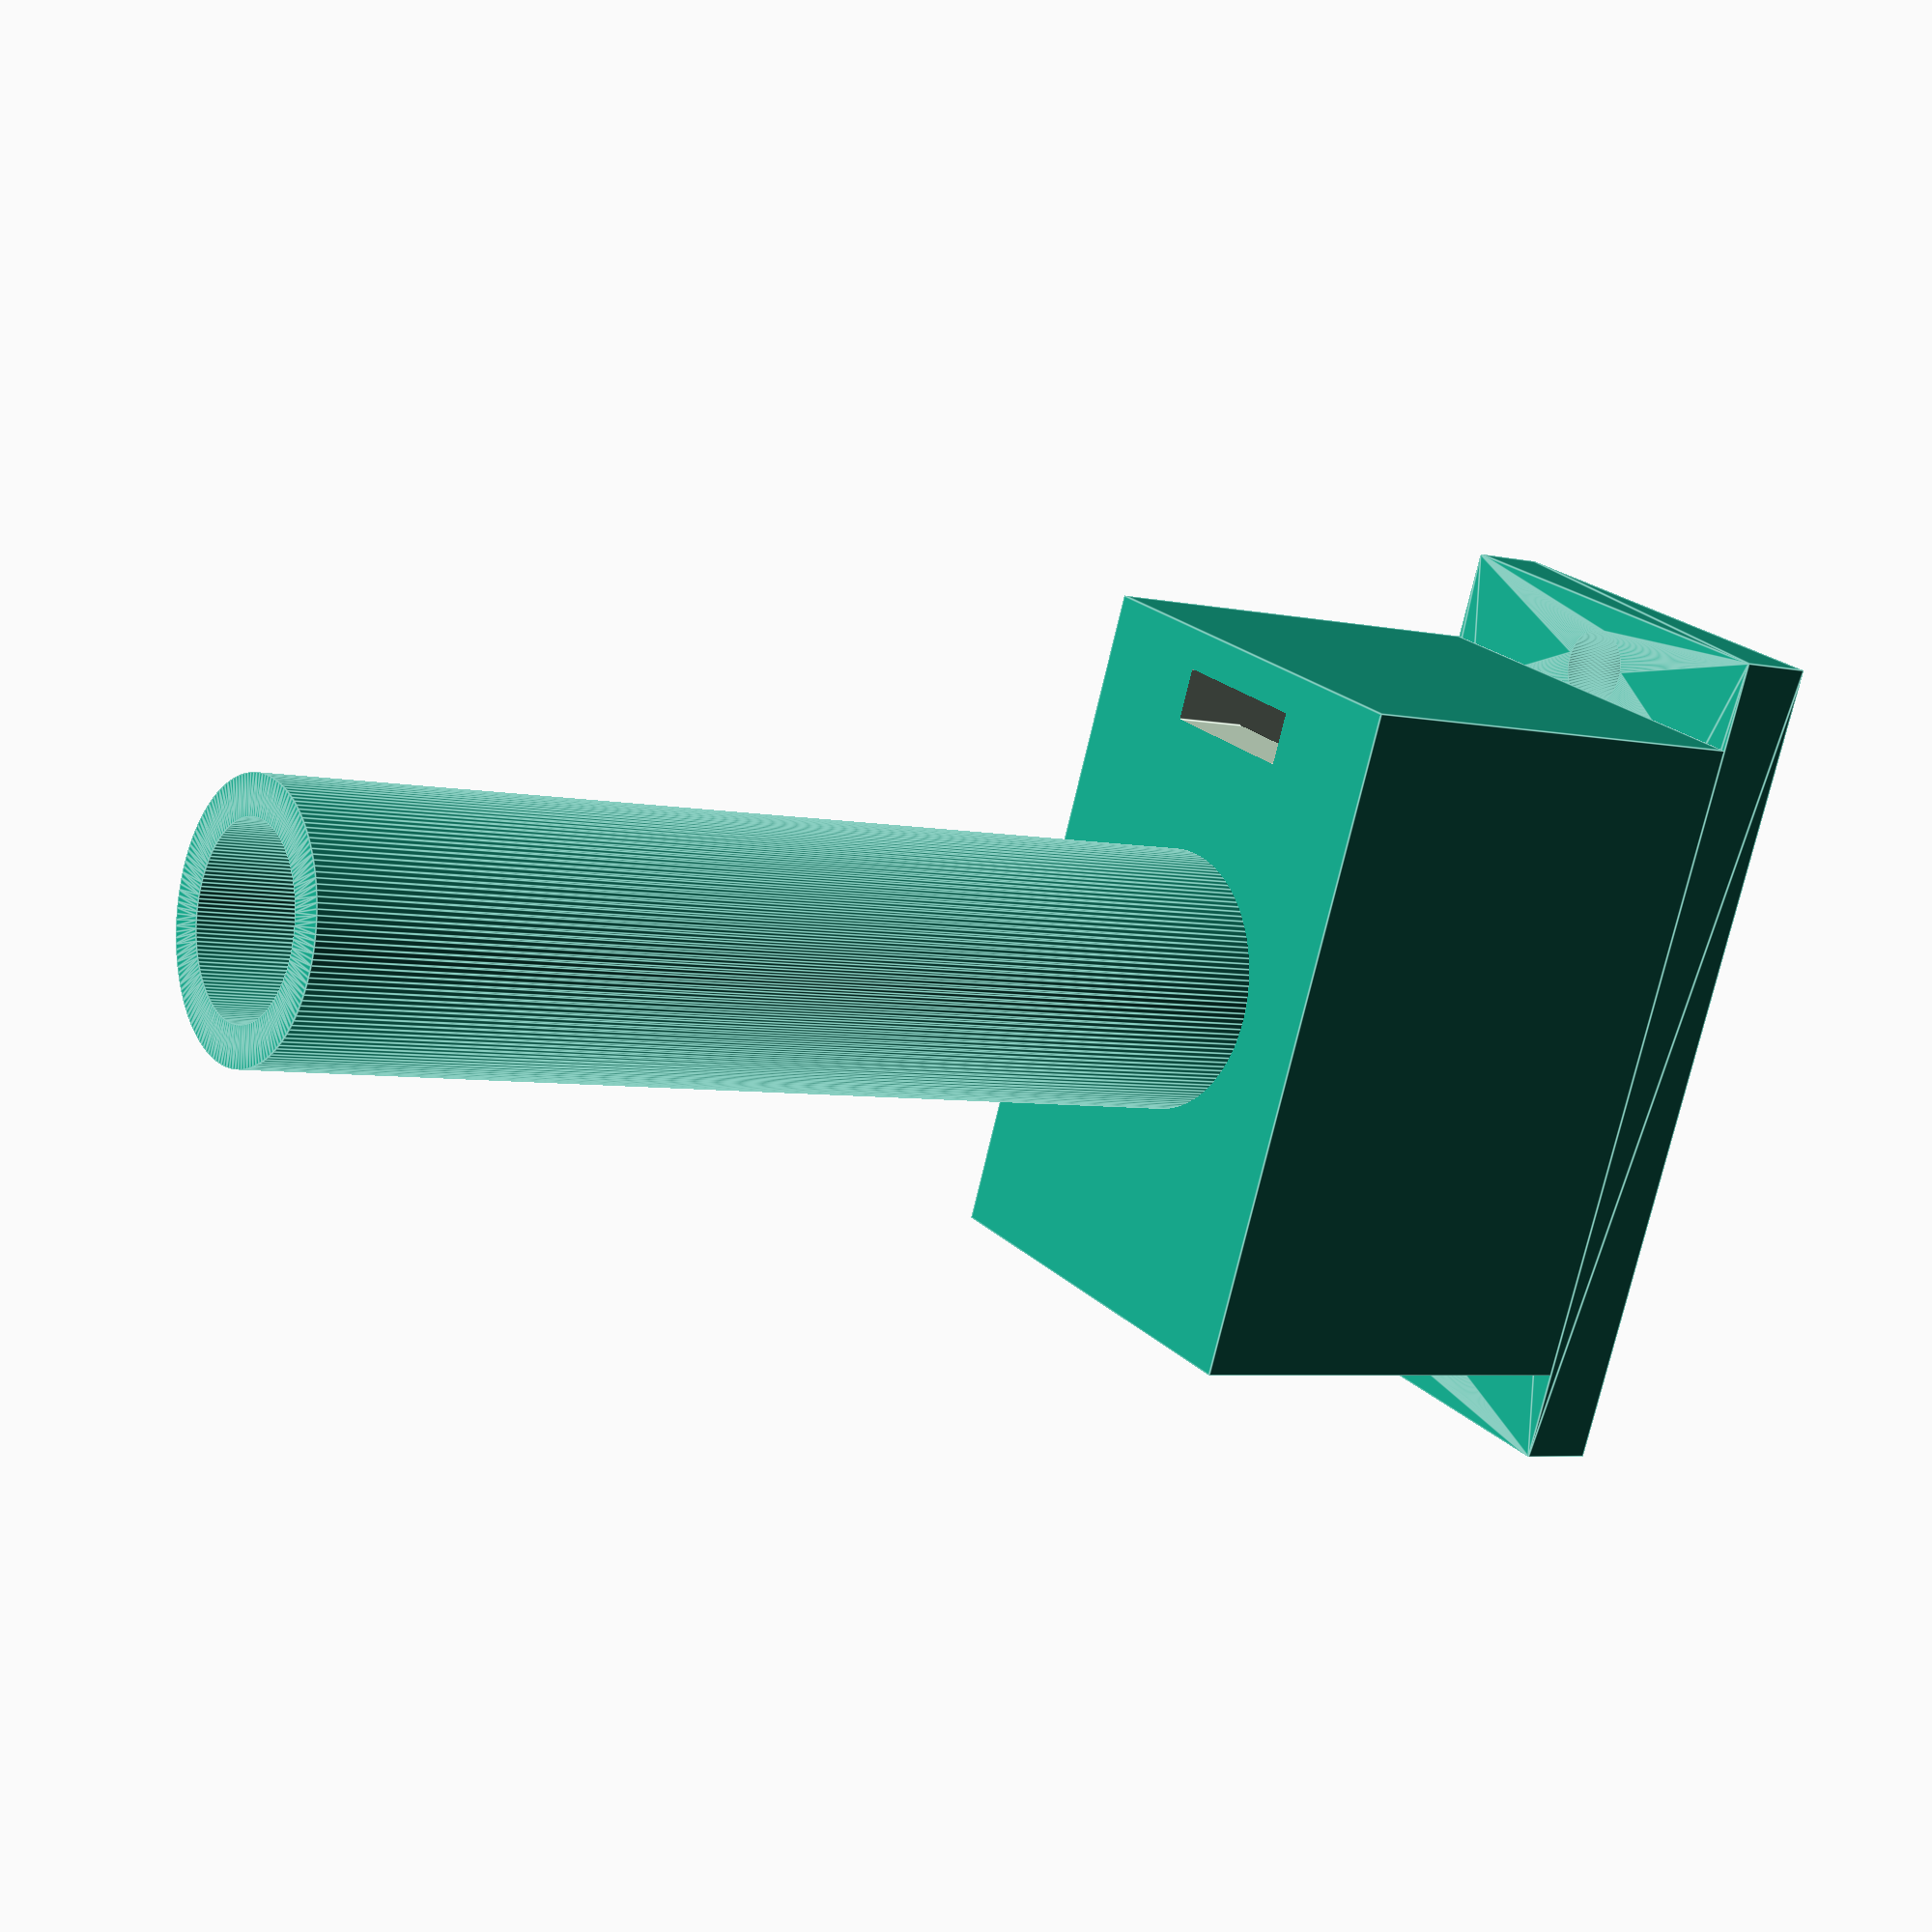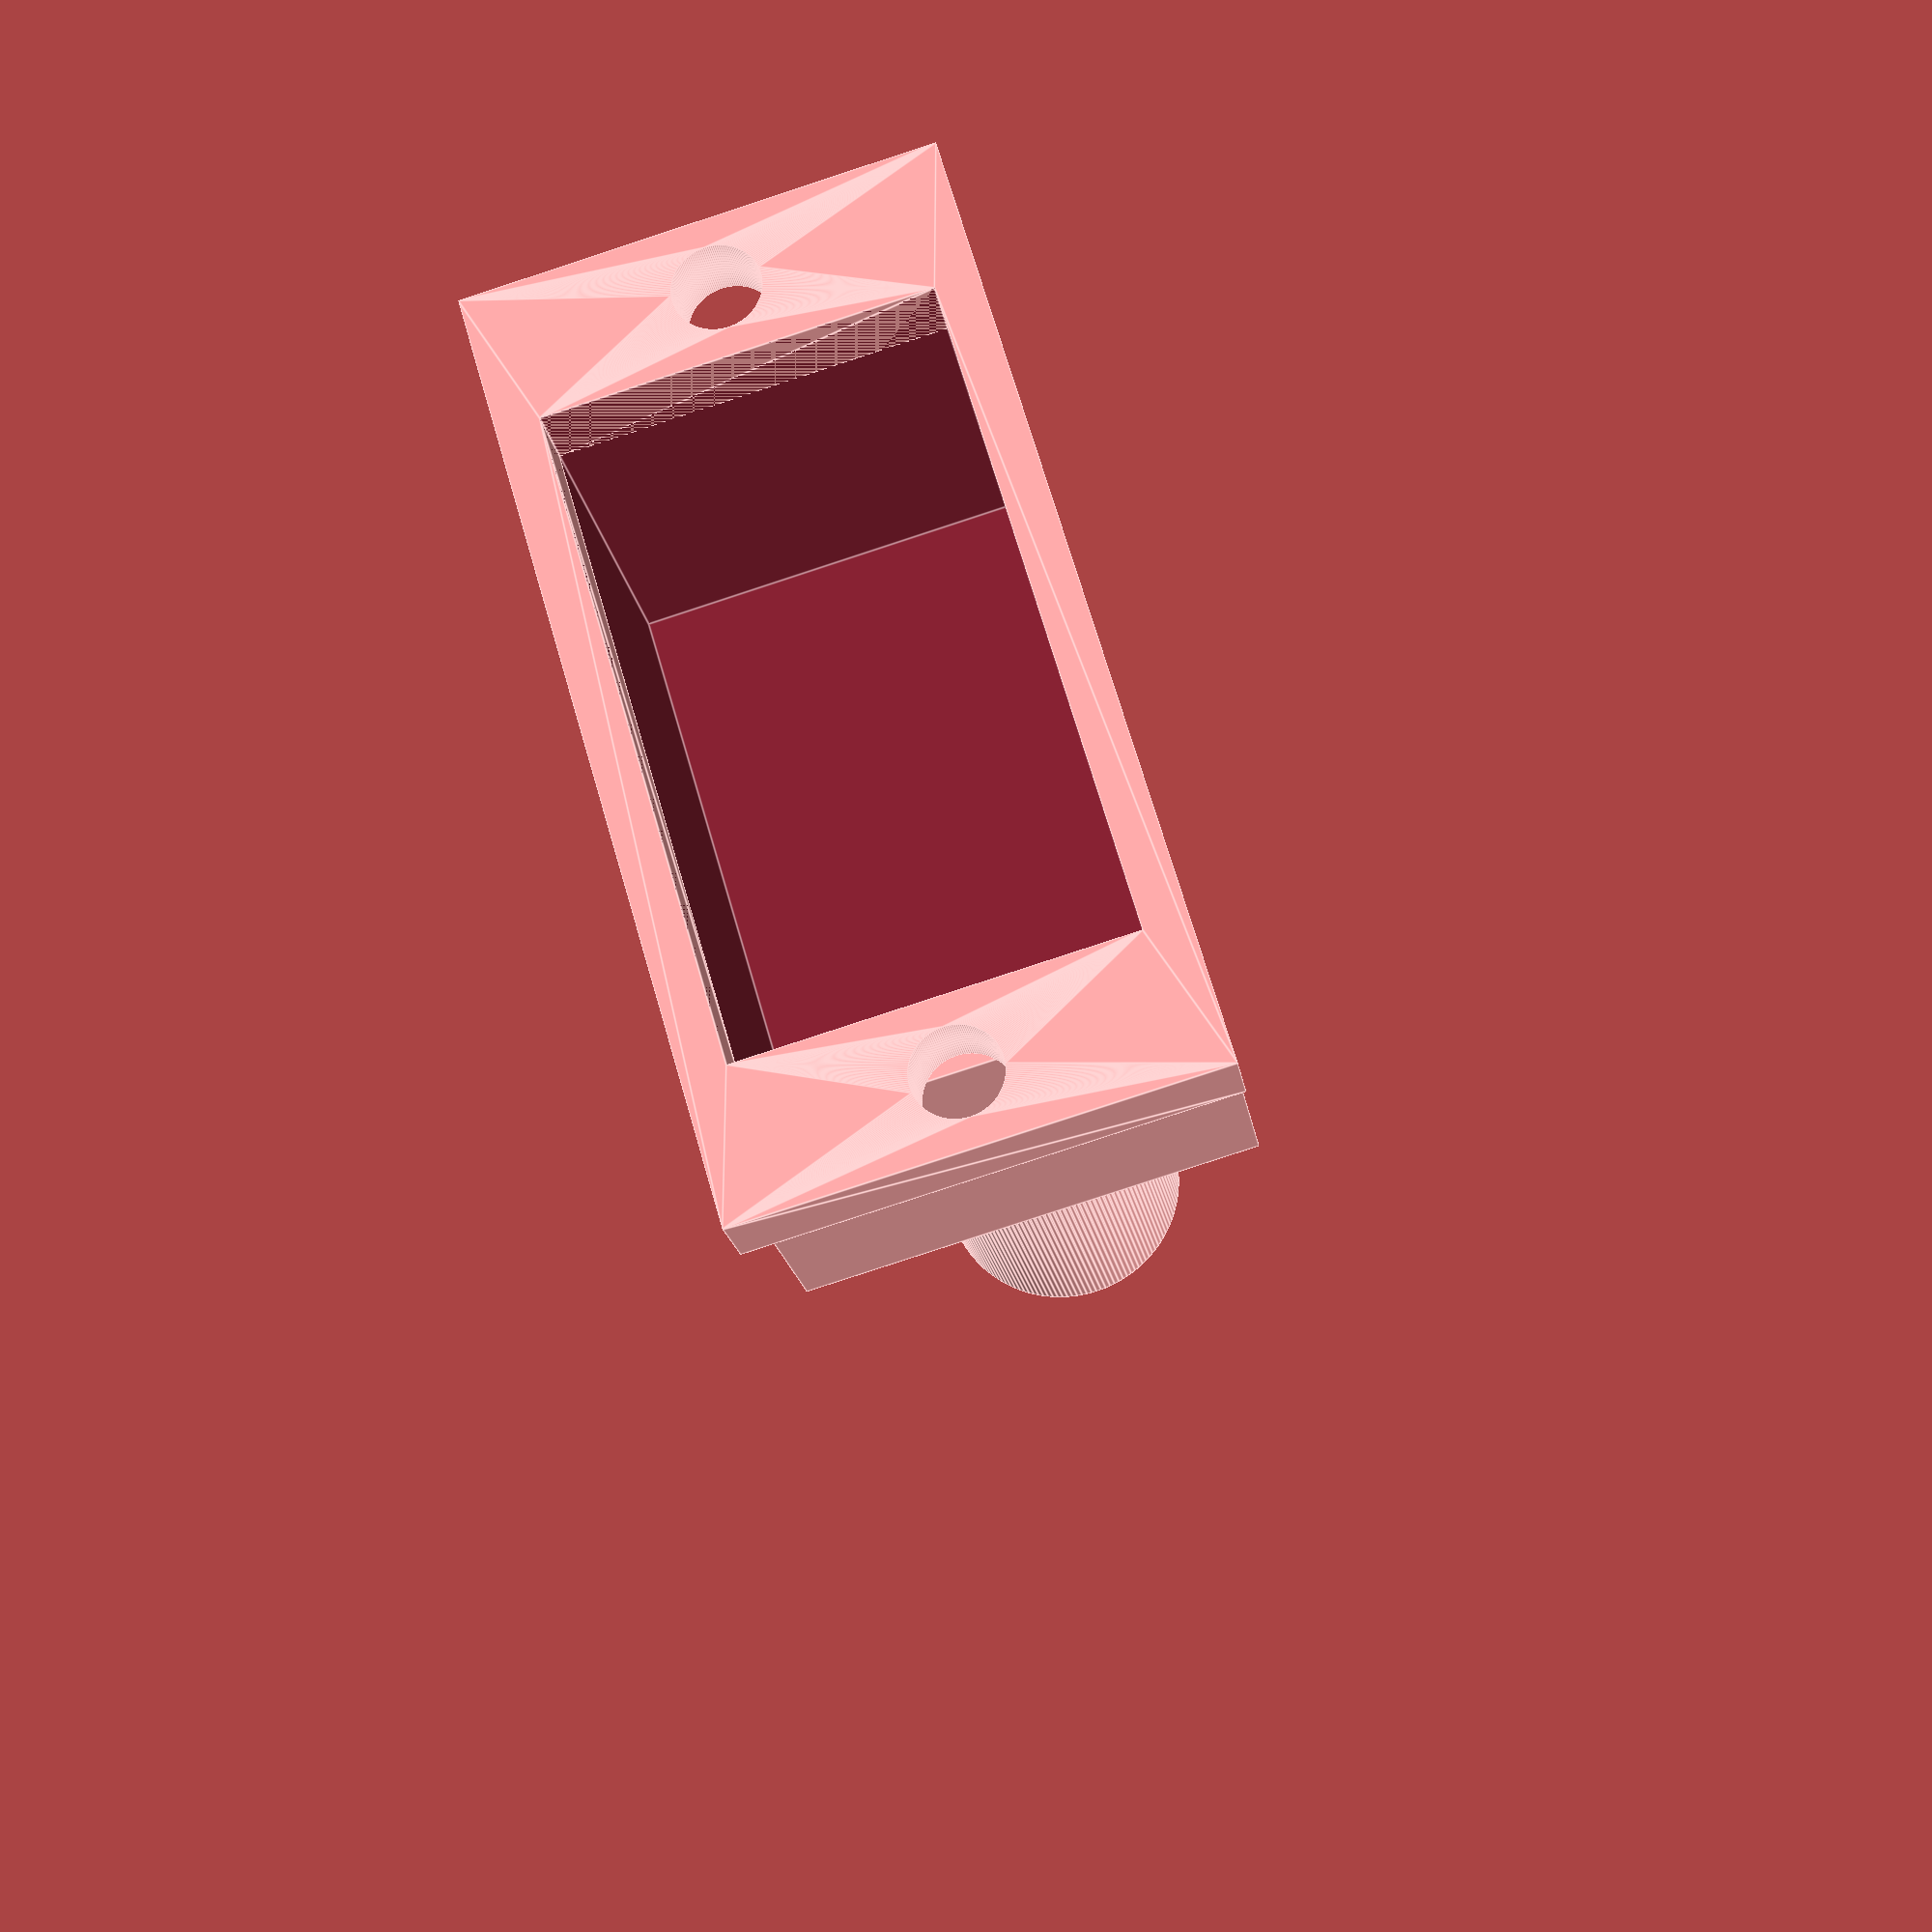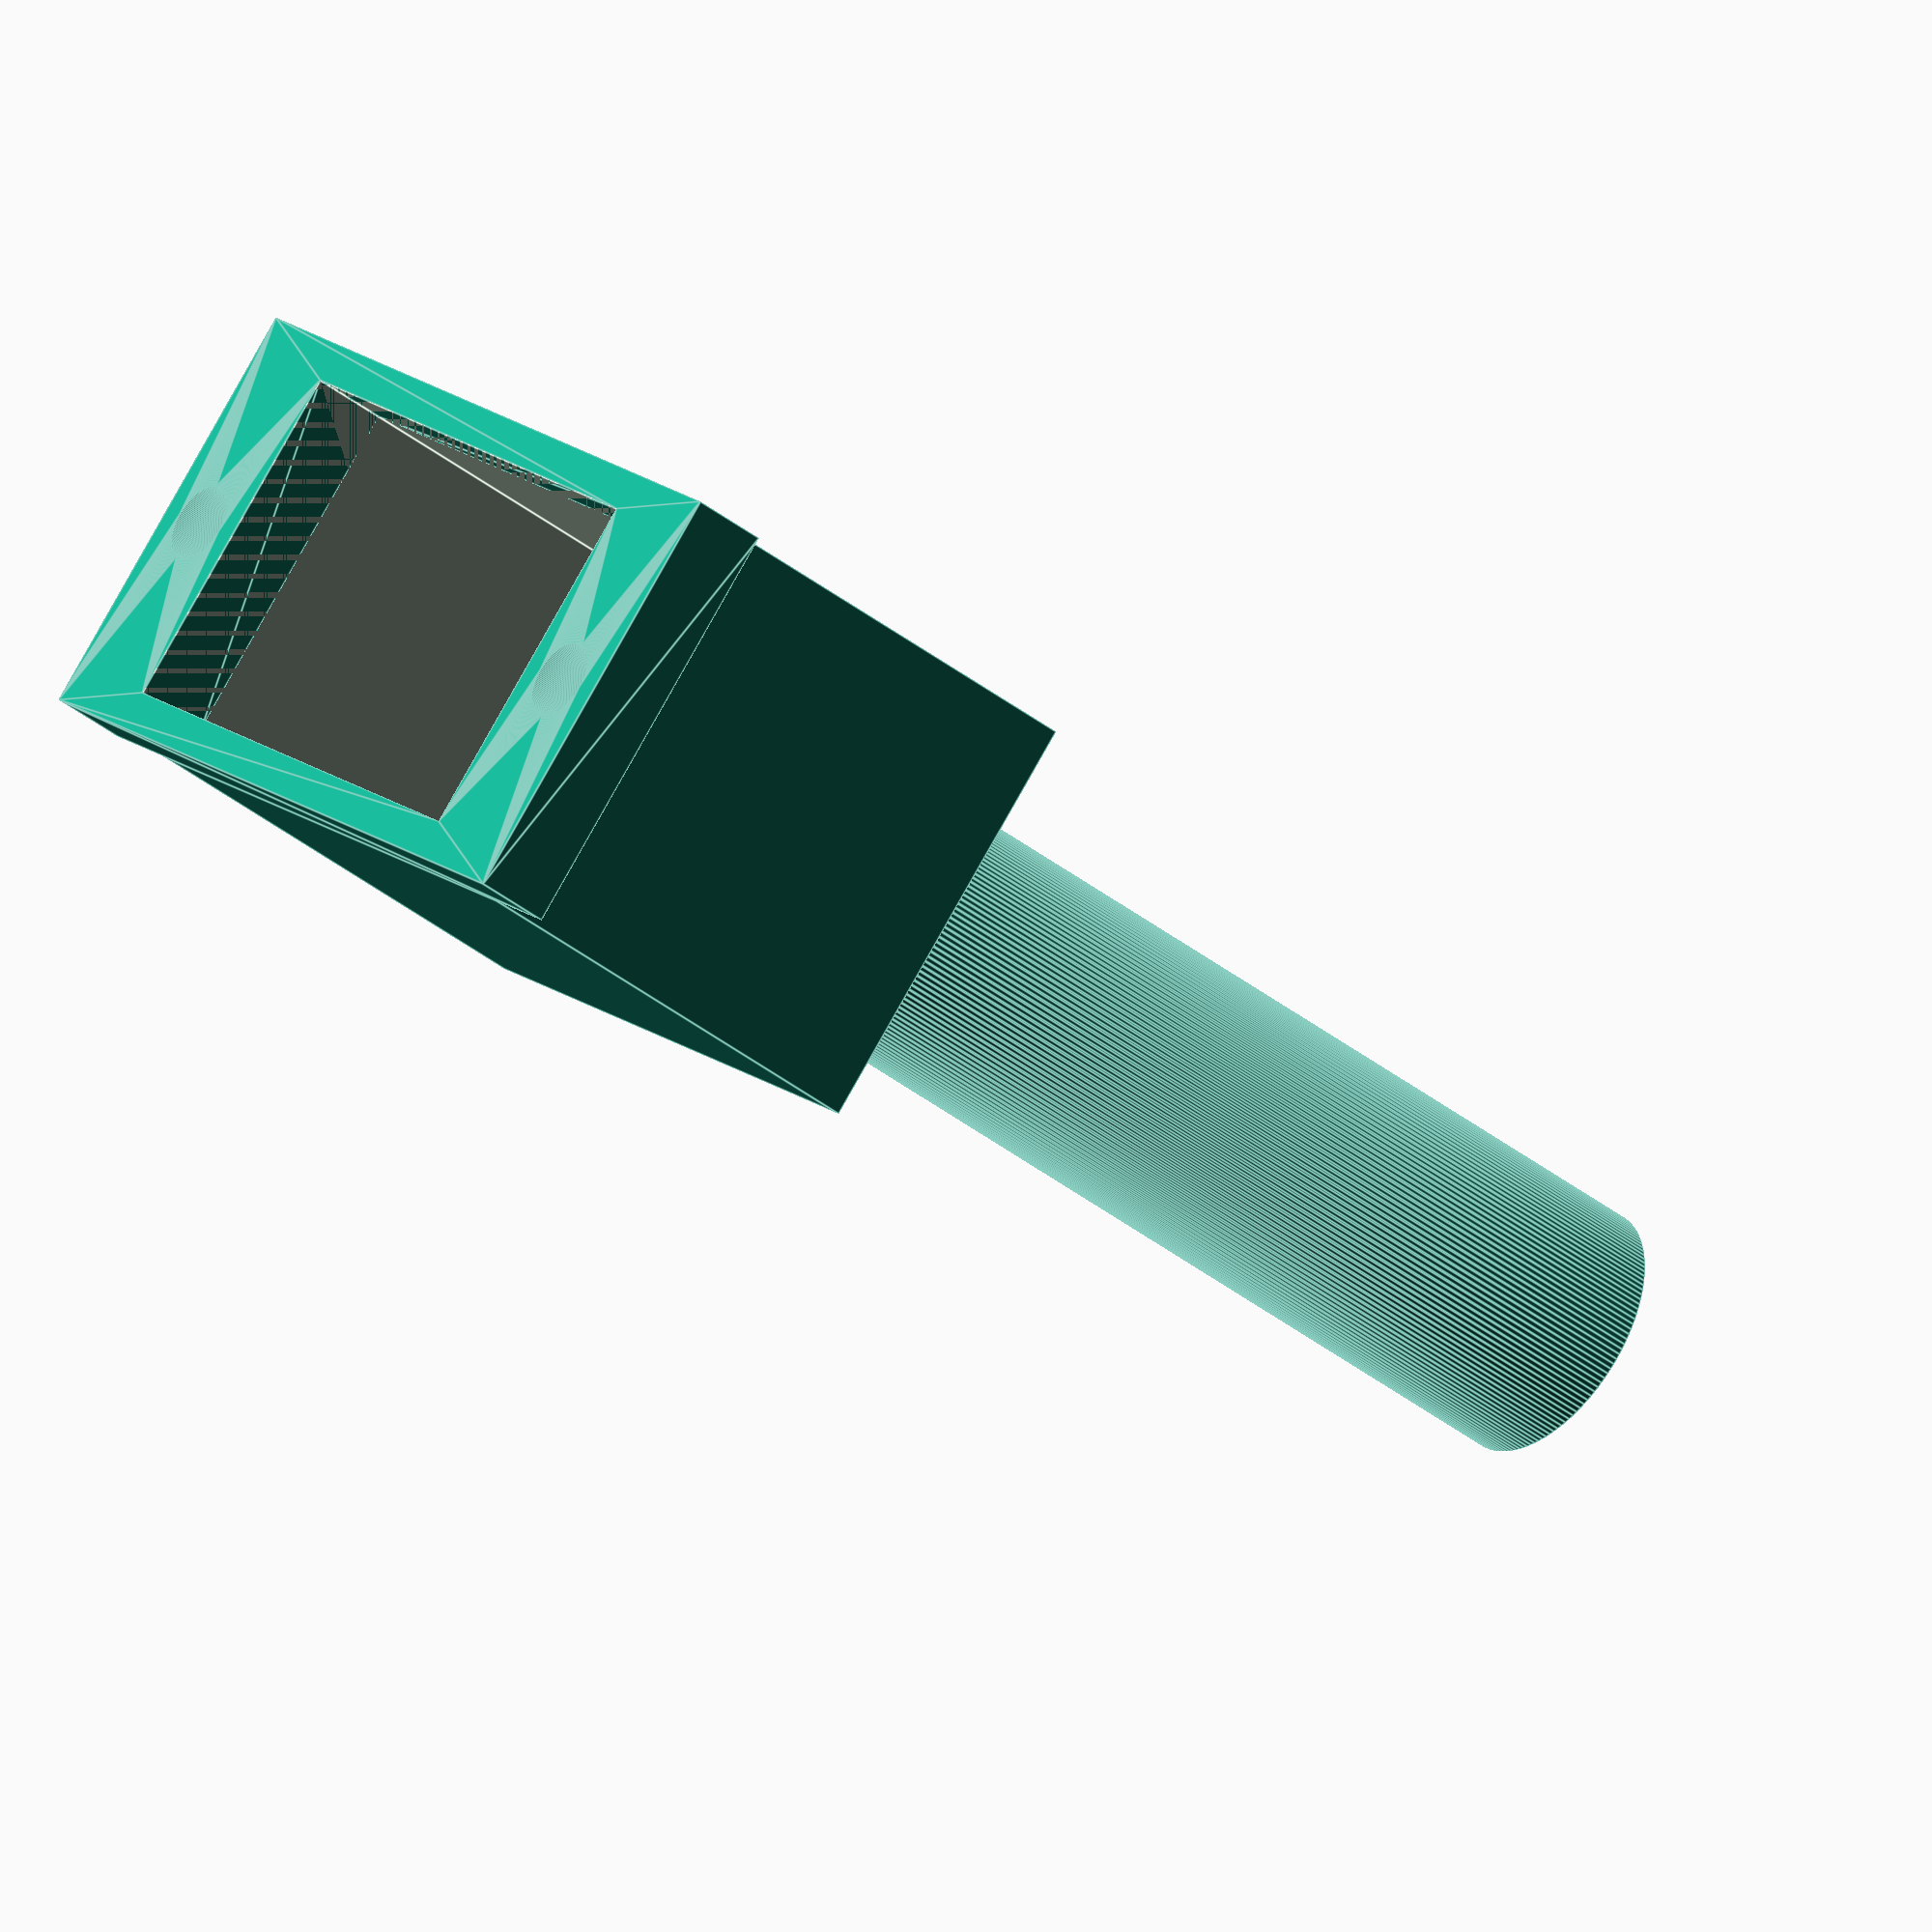
<openscad>
sevoLength=23;
servoWidth= 13.38;
servoHeight= 17.5;
ServoAttachDistW = 4;
ServoAttachDistL = 10;
ServoAttachHolDia = 1.5;
ServoAttachThick = 3;
ServoBoxThick=ServoAttachThick;
servoElCWidth = 2;
servoElCLength = 6;
tigeLength=40;
tigeWidth=10;
tigeThick=ServoAttachThick;


ServoAttachBaseDistL = 15;


    module cadre() {
       linear_extrude(ServoAttachThick)
           difference() {
            square([sevoLength+ServoAttachDistL,servoWidth+ServoBoxThick],center = true);            
            square([sevoLength,servoWidth],center = true);   
            translate([sevoLength*0.5 + ServoAttachDistL*0.250,0]) circle(ServoAttachHolDia,$fn=150);
            translate([-sevoLength*0.5 - ServoAttachDistL*0.250,0]) circle(ServoAttachHolDia,$fn=150);        
           }
        }
     
      module box() {
        translate([0,0,servoHeight*0.5+ServoAttachThick]) 
           difference() {
                cube([sevoLength+ServoBoxThick,servoWidth+ServoBoxThick,servoHeight],center=true);
                translate([0,0,-ServoBoxThick]) cube([sevoLength,servoWidth,servoHeight],center=true);
                rotate([0,0,90]) translate([0,sevoLength*0.5-servoElCWidth*0.5,ServoBoxThick+ServoBoxThick+servoElCLength*0.25])  
                   cube([servoElCLength,servoElCWidth,5],center=true);
               }
          }

module servoBoxTige() {         
      module tige() {
          translate([0,0,tigeLength*0.5])
            linear_extrude(tigeLength)
               difference() {
                 circle( tigeWidth*0.5,$fn=150 );    
                 circle( (tigeWidth-tigeThick)*0.5,$fn=150 ); 
              
              }
    
      }
    
    cadre();
    box();
    tige();
    
    }
    
module servoBoxFix() {
         
      module attach() {
          translate([0,0,tigeLength*0.5])
             linear_extrude(ServoAttachThick)
              difference() {
                  square([sevoLength+ServoAttachBaseDistL,servoWidth+ServoBoxThick],center=true);
                  translate([sevoLength*0.5 + ServoAttachDistL*0.5,0]) circle(ServoAttachHolDia,$fn=150);
                  translate([-sevoLength*0.5 - ServoAttachDistL*0.5,0]) circle(ServoAttachHolDia,$fn=150);
           }

    
      }
    
    cadre();
    box();
    attach();
    
    }    
    
//servoBoxFix();
    
servoBoxTige();
</openscad>
<views>
elev=184.9 azim=292.8 roll=126.3 proj=p view=edges
elev=18.4 azim=286.3 roll=188.0 proj=p view=edges
elev=41.2 azim=134.1 roll=226.6 proj=o view=edges
</views>
